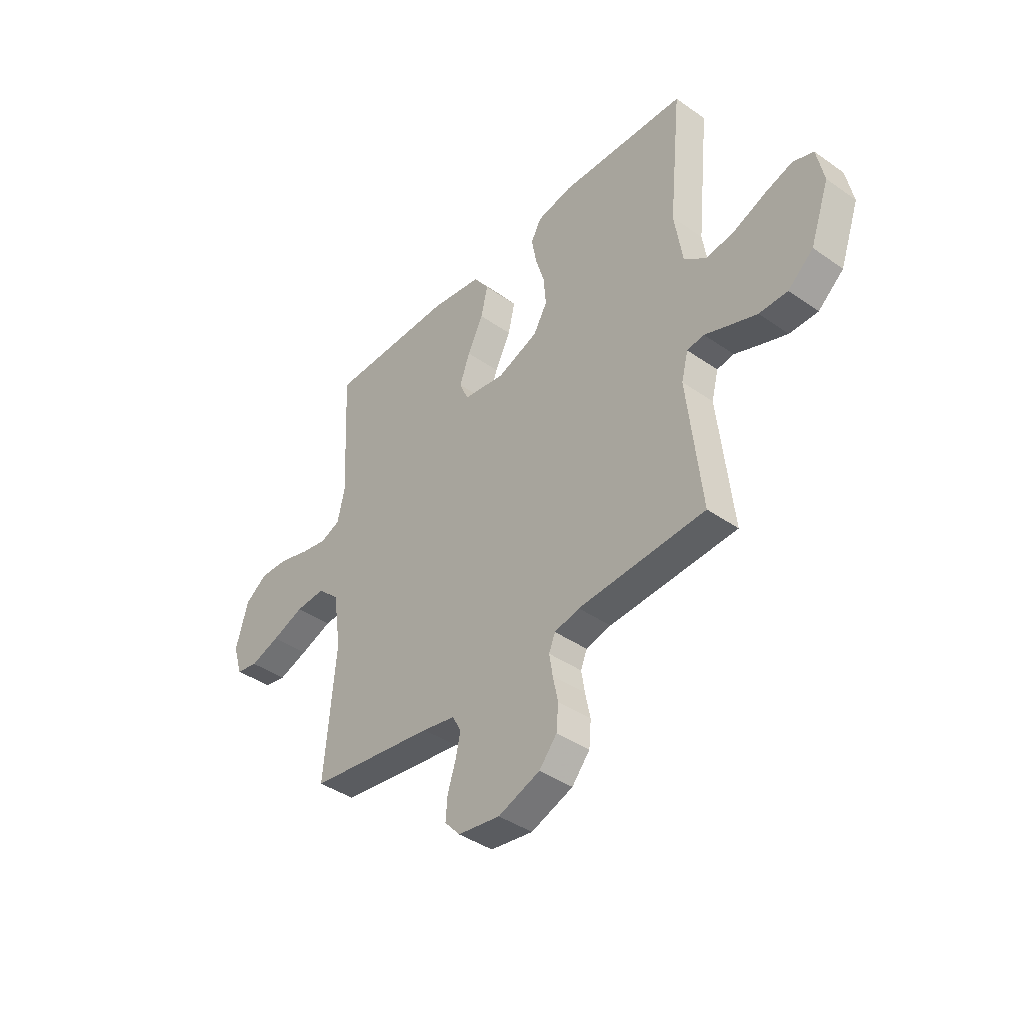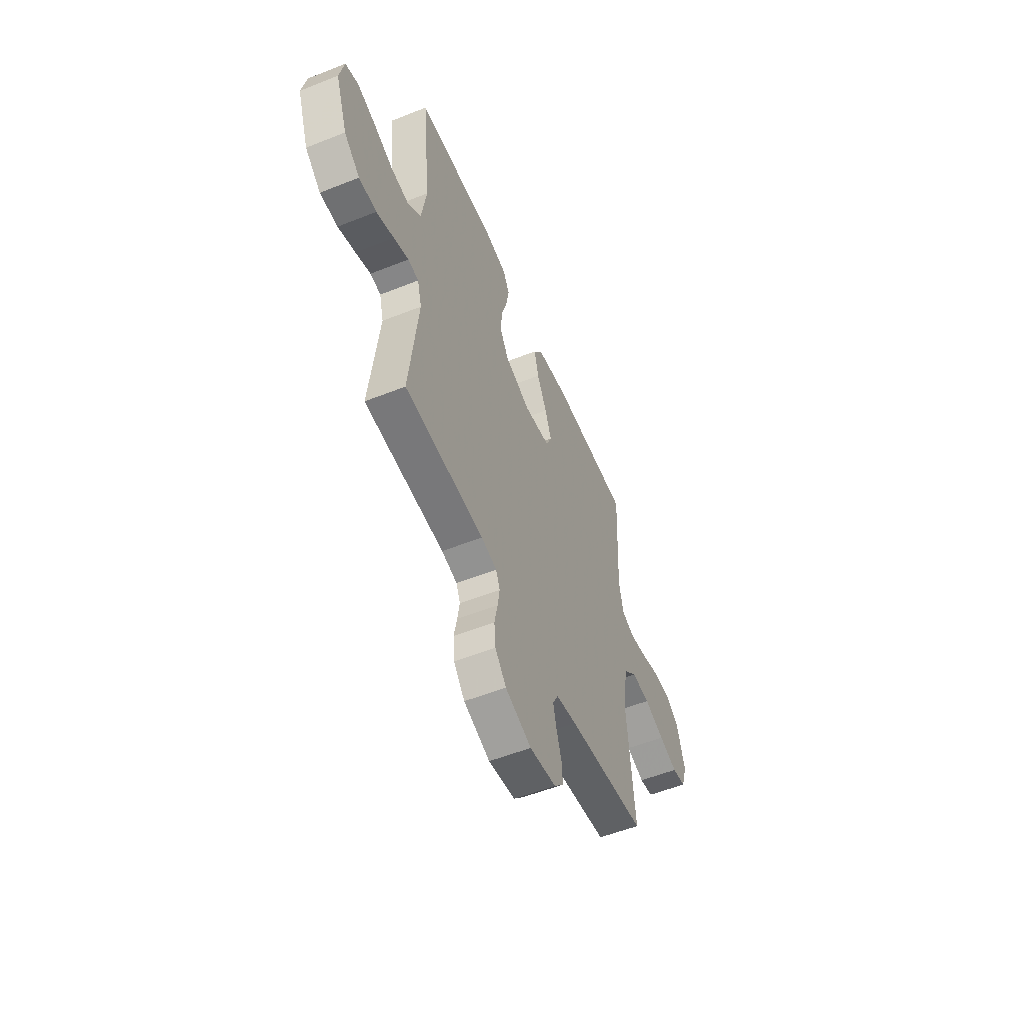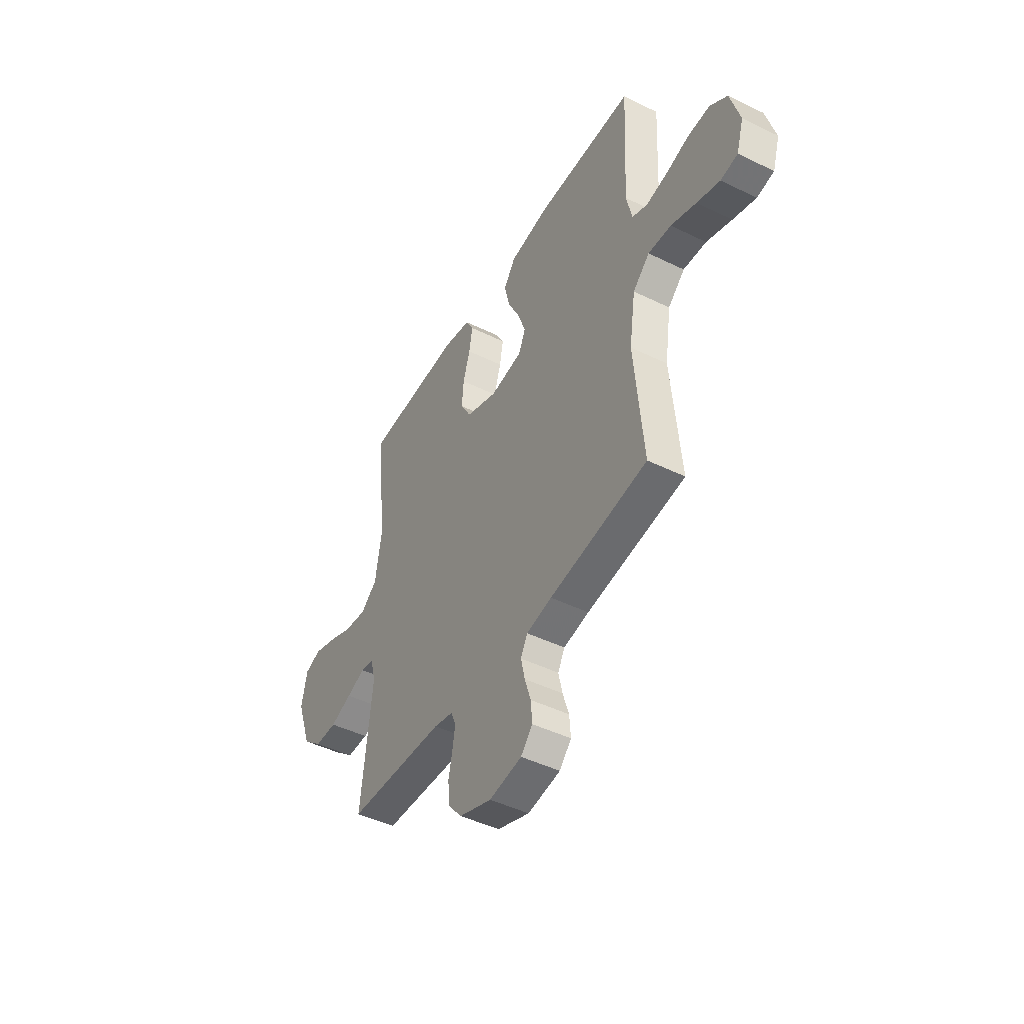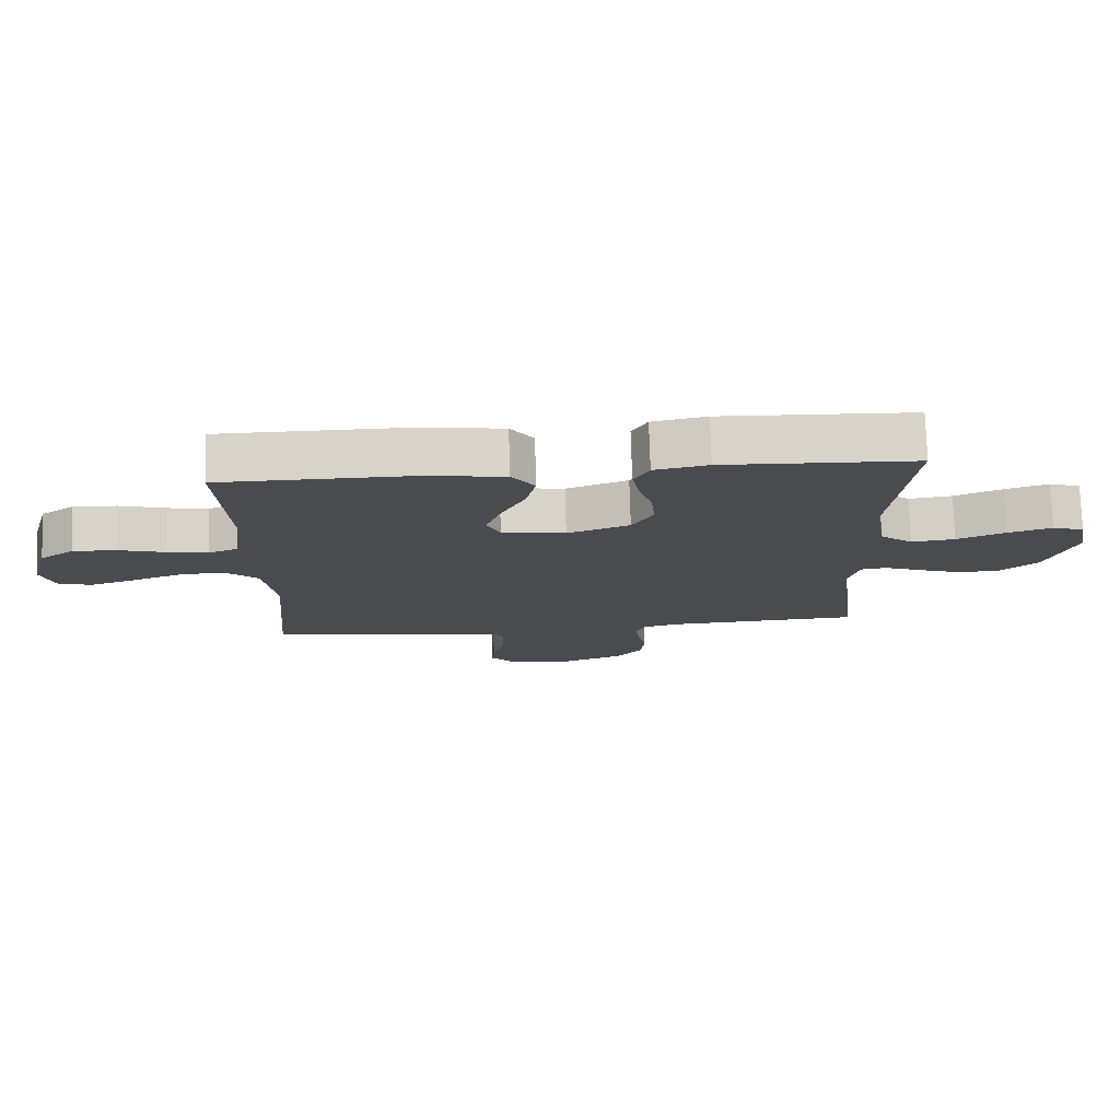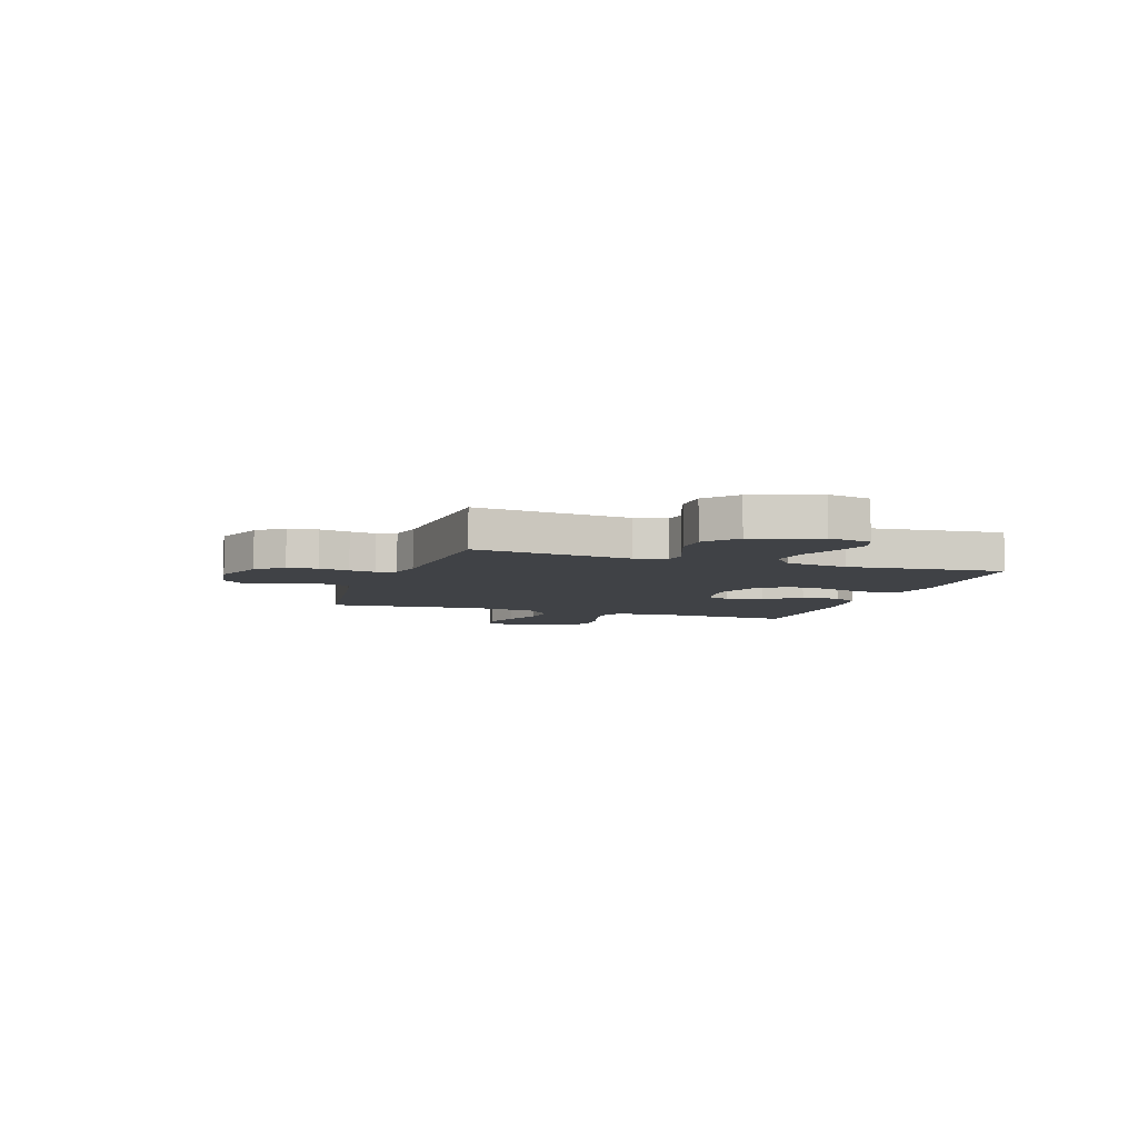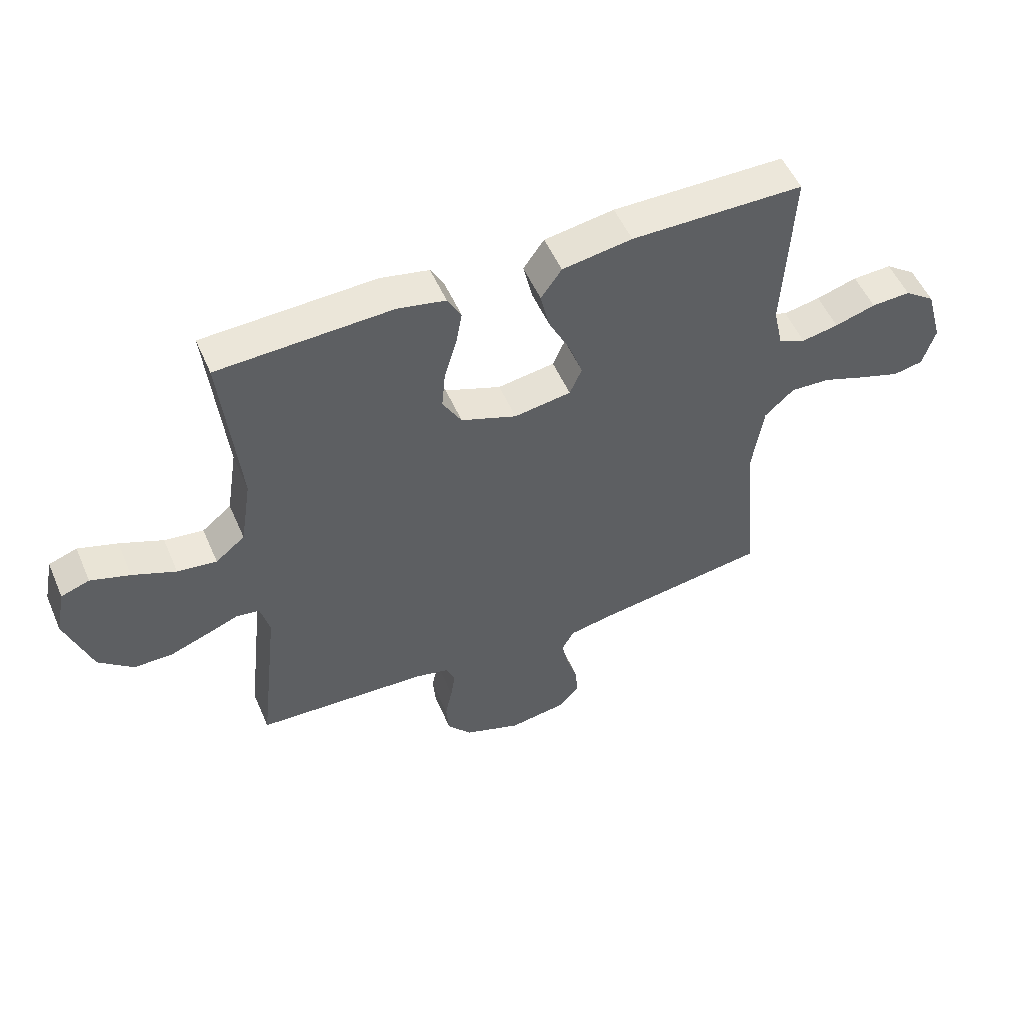
<metadata>
{"format":"obj","ext":"obj","renderer":"f3d","projection":"perspective","resolution":1024,"background":"white","views":[{"elev":-40.7,"azim":-130.5,"up":"+Z"},{"elev":-54.8,"azim":-67.2,"up":"+Z"},{"elev":-46.0,"azim":60.8,"up":"+Z"},{"elev":76.2,"azim":178.2,"up":"+Z"},{"elev":-6.5,"azim":-108.7,"up":"+Y"},{"elev":52.8,"azim":-23.2,"up":"+Z"}]}
</metadata>
<code>
v 0.5 0.07 0.5
v 0.485 0.07 0.2
v 0.502 0.07 0.124
v 0.549 0.07 0.105
v 0.613 0.07 0.117
v 0.684 0.07 0.138
v 0.752 0.07 0.141
v 0.805 0.07 0.103
v 0.834 0.07 0
v 0.812 0.07 -0.071
v 0.76 0.07 -0.081
v 0.69 0.07 -0.058
v 0.613 0.07 -0.03
v 0.543 0.07 -0.026
v 0.492 0.07 -0.073
v 0.473 0.07 -0.2
v 0.5 0.07 -0.5
v 0.2 0.07 -0.543
v 0.122 0.07 -0.558
v 0.101 0.07 -0.597
v 0.113 0.07 -0.651
v 0.132 0.07 -0.71
v 0.136 0.07 -0.763
v 0.1 0.07 -0.803
v 0 0.07 -0.818
v -0.099 0.07 -0.782
v -0.141 0.07 -0.732
v -0.146 0.07 -0.674
v -0.134 0.07 -0.616
v -0.126 0.07 -0.566
v -0.141 0.07 -0.53
v -0.2 0.07 -0.516
v -0.5 0.07 -0.5
v -0.466 0.07 -0.2
v -0.482 0.07 -0.138
v -0.522 0.07 -0.132
v -0.579 0.07 -0.154
v -0.645 0.07 -0.178
v -0.712 0.07 -0.178
v -0.772 0.07 -0.127
v -0.817 0.07 0
v -0.8 0.07 0.083
v -0.751 0.07 0.1
v -0.683 0.07 0.078
v -0.608 0.07 0.047
v -0.54 0.07 0.038
v -0.489 0.07 0.079
v -0.47 0.07 0.2
v -0.5 0.07 0.5
v -0.2 0.07 0.512
v -0.116 0.07 0.495
v -0.092 0.07 0.451
v -0.103 0.07 0.39
v -0.124 0.07 0.32
v -0.13 0.07 0.252
v -0.097 0.07 0.195
v 0 0.07 0.159
v 0.099 0.07 0.174
v 0.12 0.07 0.222
v 0.096 0.07 0.289
v 0.059 0.07 0.363
v 0.043 0.07 0.432
v 0.079 0.07 0.483
v 0.2 0.07 0.502
v 0.5 0 0.5
v 0.485 0 0.2
v 0.502 0 0.124
v 0.549 0 0.105
v 0.613 0 0.117
v 0.684 0 0.138
v 0.752 0 0.141
v 0.805 0 0.103
v 0.834 0 0
v 0.812 0 -0.071
v 0.76 0 -0.081
v 0.69 0 -0.058
v 0.613 0 -0.03
v 0.543 0 -0.026
v 0.492 0 -0.073
v 0.473 0 -0.2
v 0.5 0 -0.5
v 0.2 0 -0.543
v 0.122 0 -0.558
v 0.101 0 -0.597
v 0.113 0 -0.651
v 0.132 0 -0.71
v 0.136 0 -0.763
v 0.1 0 -0.803
v 0 0 -0.818
v -0.099 0 -0.782
v -0.141 0 -0.732
v -0.146 0 -0.674
v -0.134 0 -0.616
v -0.126 0 -0.566
v -0.141 0 -0.53
v -0.2 0 -0.516
v -0.5 0 -0.5
v -0.466 0 -0.2
v -0.482 0 -0.138
v -0.522 0 -0.132
v -0.579 0 -0.154
v -0.645 0 -0.178
v -0.712 0 -0.178
v -0.772 0 -0.127
v -0.817 0 0
v -0.8 0 0.083
v -0.751 0 0.1
v -0.683 0 0.078
v -0.608 0 0.047
v -0.54 0 0.038
v -0.489 0 0.079
v -0.47 0 0.2
v -0.5 0 0.5
v -0.2 0 0.512
v -0.116 0 0.495
v -0.092 0 0.451
v -0.103 0 0.39
v -0.124 0 0.32
v -0.13 0 0.252
v -0.097 0 0.195
v 0 0 0.159
v 0.099 0 0.174
v 0.12 0 0.222
v 0.096 0 0.289
v 0.059 0 0.363
v 0.043 0 0.432
v 0.079 0 0.483
v 0.2 0 0.502
f 63 64 1 2
f 60 61 62 63
f 59 60 63 2
f 58 59 2 3
f 57 58 3 4
f 51 52 53 54
f 51 54 55
f 48 49 50 51
f 47 48 51 55
f 46 47 55 56
f 42 43 44 45
f 40 41 42 45
f 40 45 46
f 36 37 38 39
f 36 39 40 46
f 32 33 34
f 31 32 34 35
f 26 27 28 29
f 26 29 30
f 25 26 30
f 24 25 30 31
f 21 22 23 24
f 20 21 24 31
f 16 17 18
f 15 16 18 19
f 10 11 12 13
f 8 9 10 13
f 8 13 14
f 5 6 7 8
f 4 5 8 14
f 57 4 14 15
f 35 36 46 56
f 19 20 31 35
f 35 56 57
f 15 19 35 57
f 66 65 128 127
f 127 126 125 124
f 66 127 124 123
f 67 66 123 122
f 68 67 122 121
f 118 117 116 115
f 119 118 115
f 115 114 113 112
f 119 115 112 111
f 120 119 111 110
f 109 108 107 106
f 109 106 105 104
f 110 109 104
f 103 102 101 100
f 110 104 103 100
f 98 97 96
f 99 98 96 95
f 93 92 91 90
f 94 93 90
f 94 90 89
f 95 94 89 88
f 88 87 86 85
f 95 88 85 84
f 82 81 80
f 83 82 80 79
f 77 76 75 74
f 77 74 73 72
f 78 77 72
f 72 71 70 69
f 78 72 69 68
f 79 78 68 121
f 120 110 100 99
f 99 95 84 83
f 121 120 99
f 121 99 83 79
f 1 65 66 2
f 2 66 67 3
f 3 67 68 4
f 4 68 69 5
f 5 69 70 6
f 6 70 71 7
f 7 71 72 8
f 8 72 73 9
f 9 73 74 10
f 10 74 75 11
f 11 75 76 12
f 12 76 77 13
f 13 77 78 14
f 14 78 79 15
f 15 79 80 16
f 16 80 81 17
f 17 81 82 18
f 18 82 83 19
f 19 83 84 20
f 20 84 85 21
f 21 85 86 22
f 22 86 87 23
f 23 87 88 24
f 24 88 89 25
f 25 89 90 26
f 26 90 91 27
f 27 91 92 28
f 28 92 93 29
f 29 93 94 30
f 30 94 95 31
f 31 95 96 32
f 32 96 97 33
f 33 97 98 34
f 34 98 99 35
f 35 99 100 36
f 36 100 101 37
f 37 101 102 38
f 38 102 103 39
f 39 103 104 40
f 40 104 105 41
f 41 105 106 42
f 42 106 107 43
f 43 107 108 44
f 44 108 109 45
f 45 109 110 46
f 46 110 111 47
f 47 111 112 48
f 48 112 113 49
f 49 113 114 50
f 50 114 115 51
f 51 115 116 52
f 52 116 117 53
f 53 117 118 54
f 54 118 119 55
f 55 119 120 56
f 56 120 121 57
f 57 121 122 58
f 58 122 123 59
f 59 123 124 60
f 60 124 125 61
f 61 125 126 62
f 62 126 127 63
f 63 127 128 64
f 64 128 65 1

</code>
